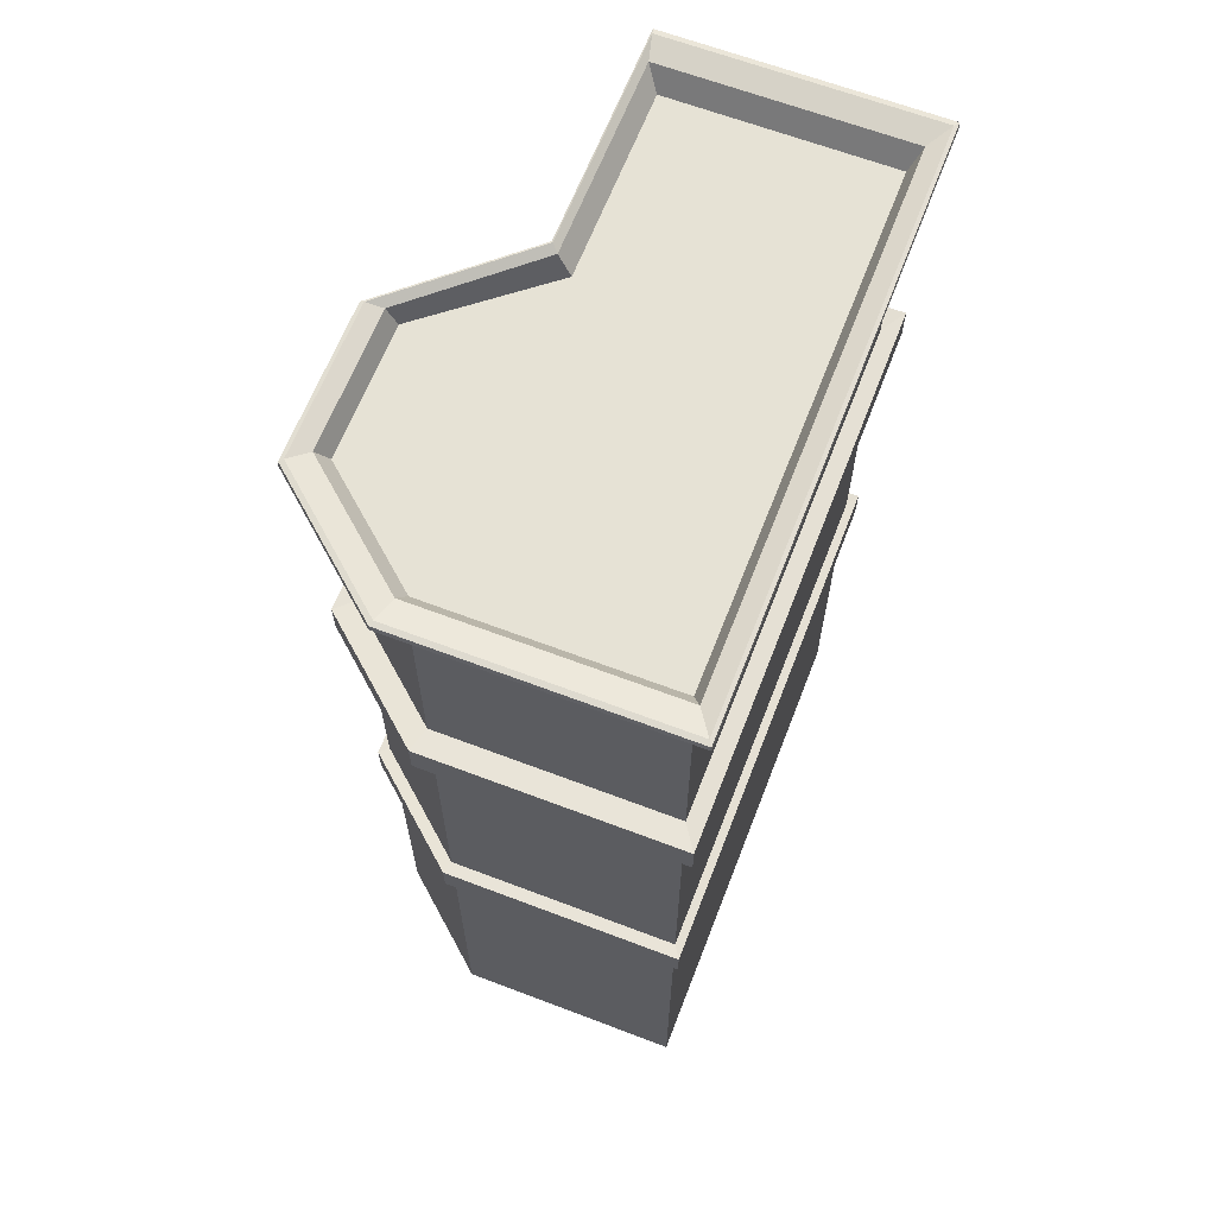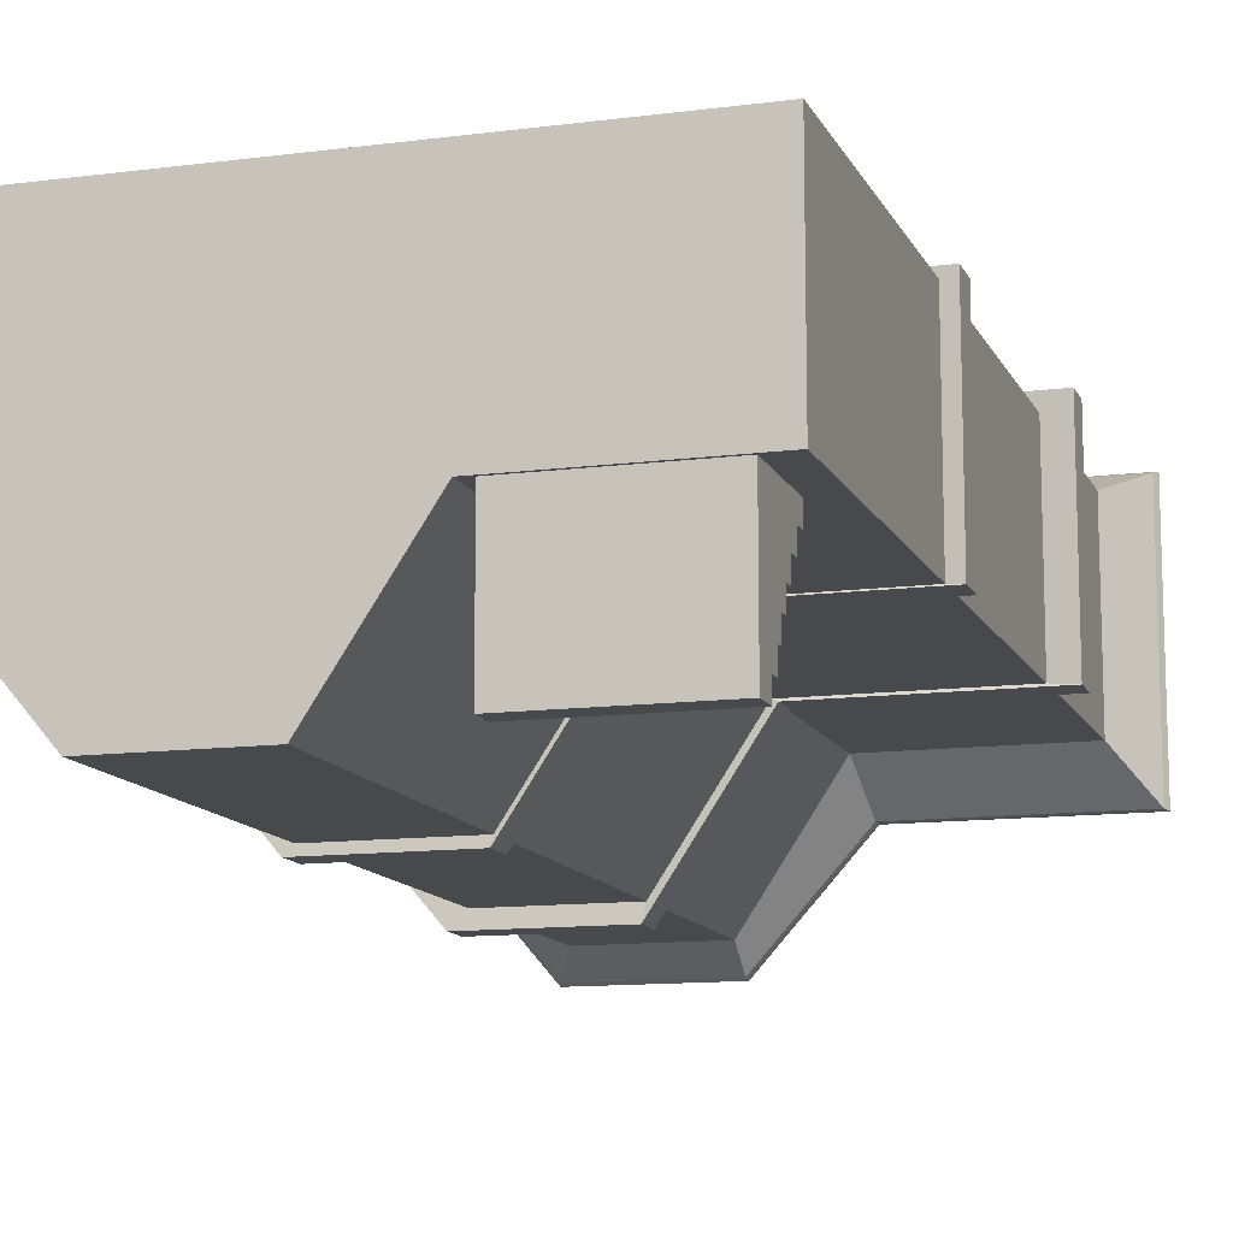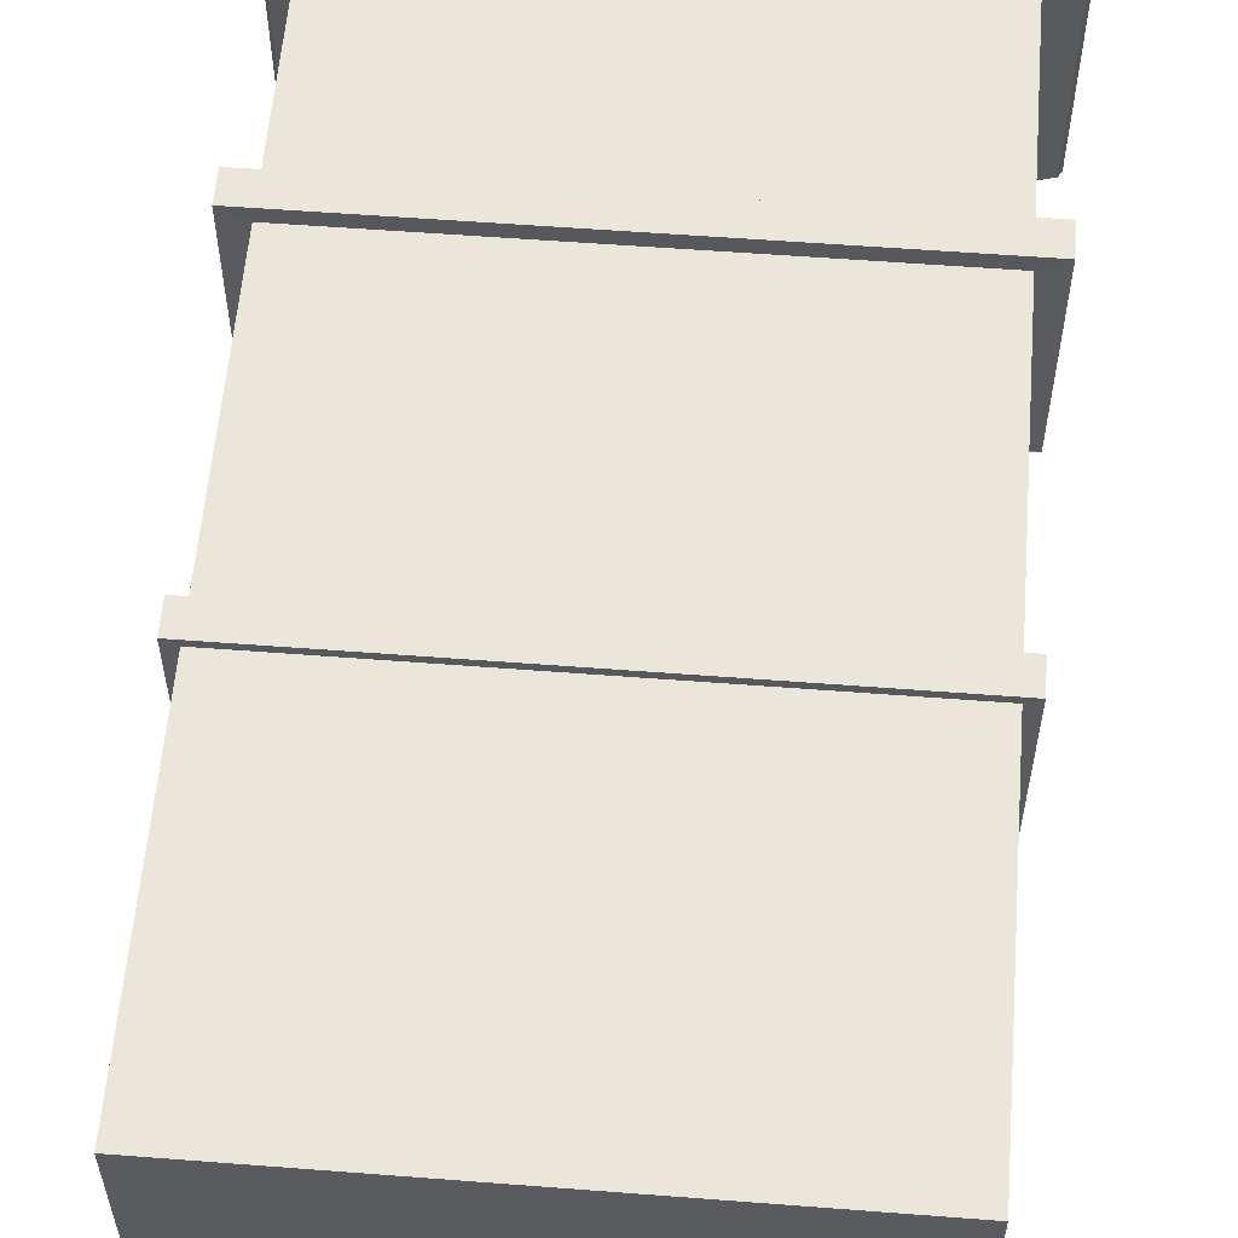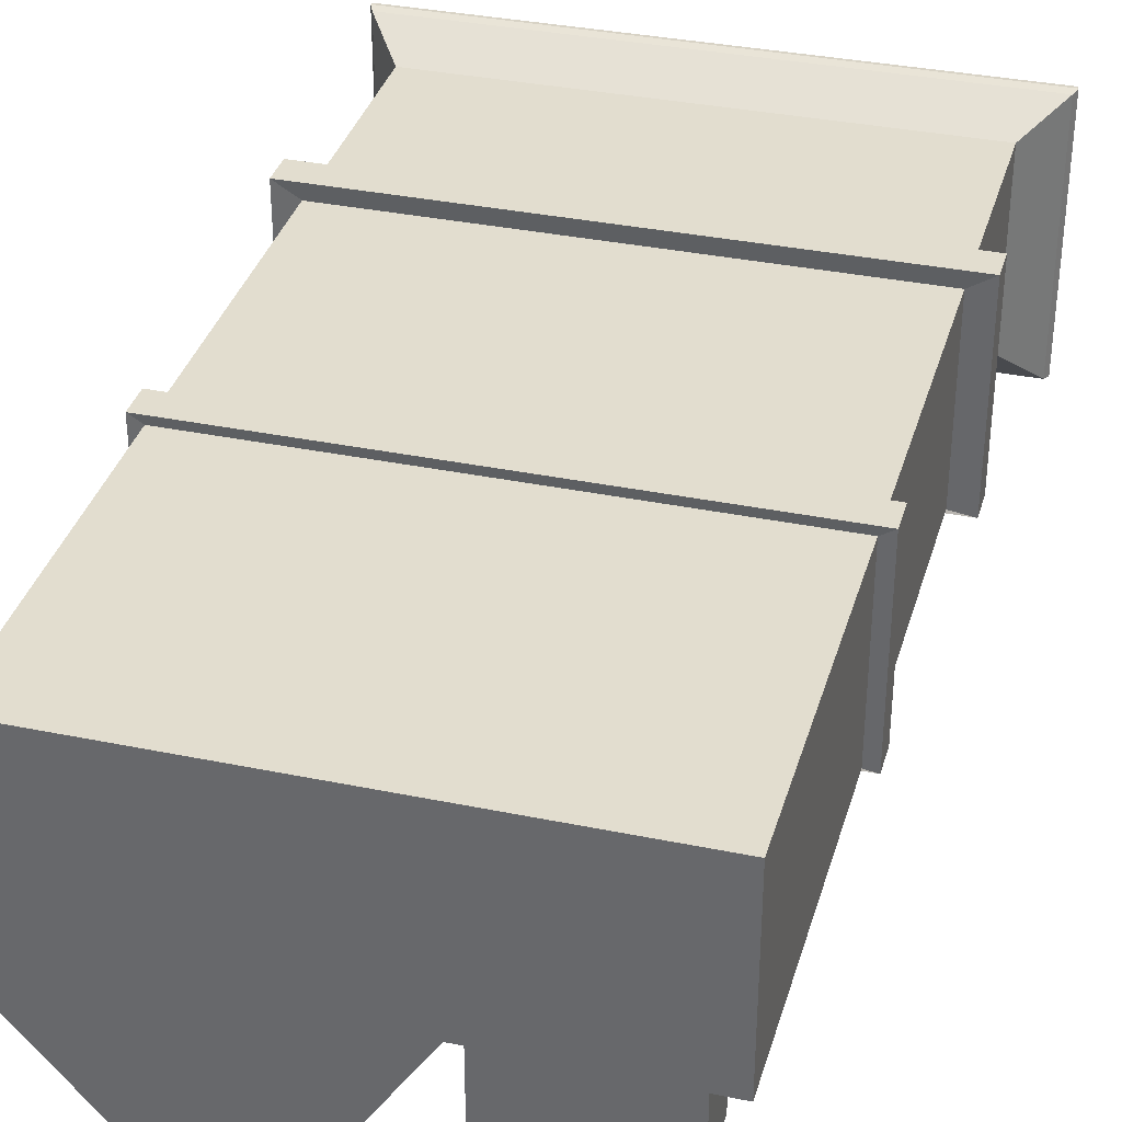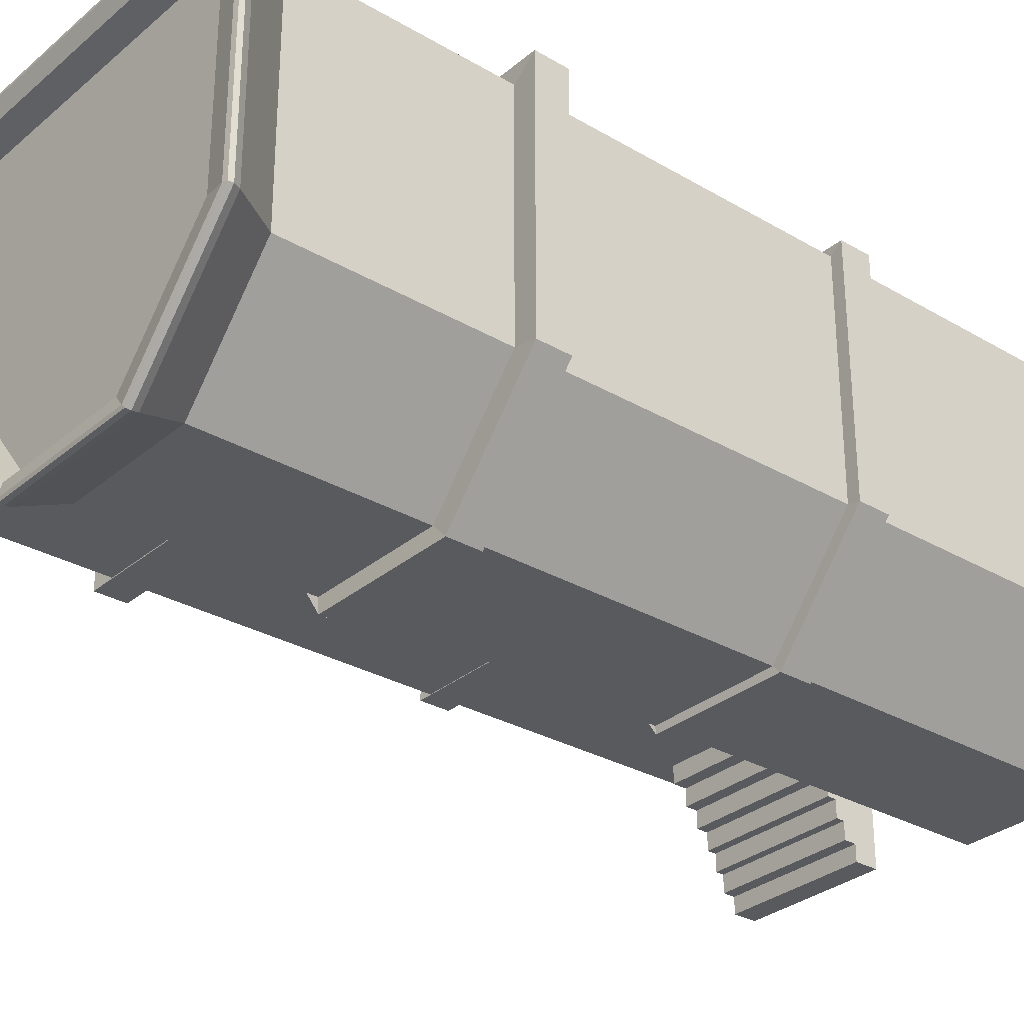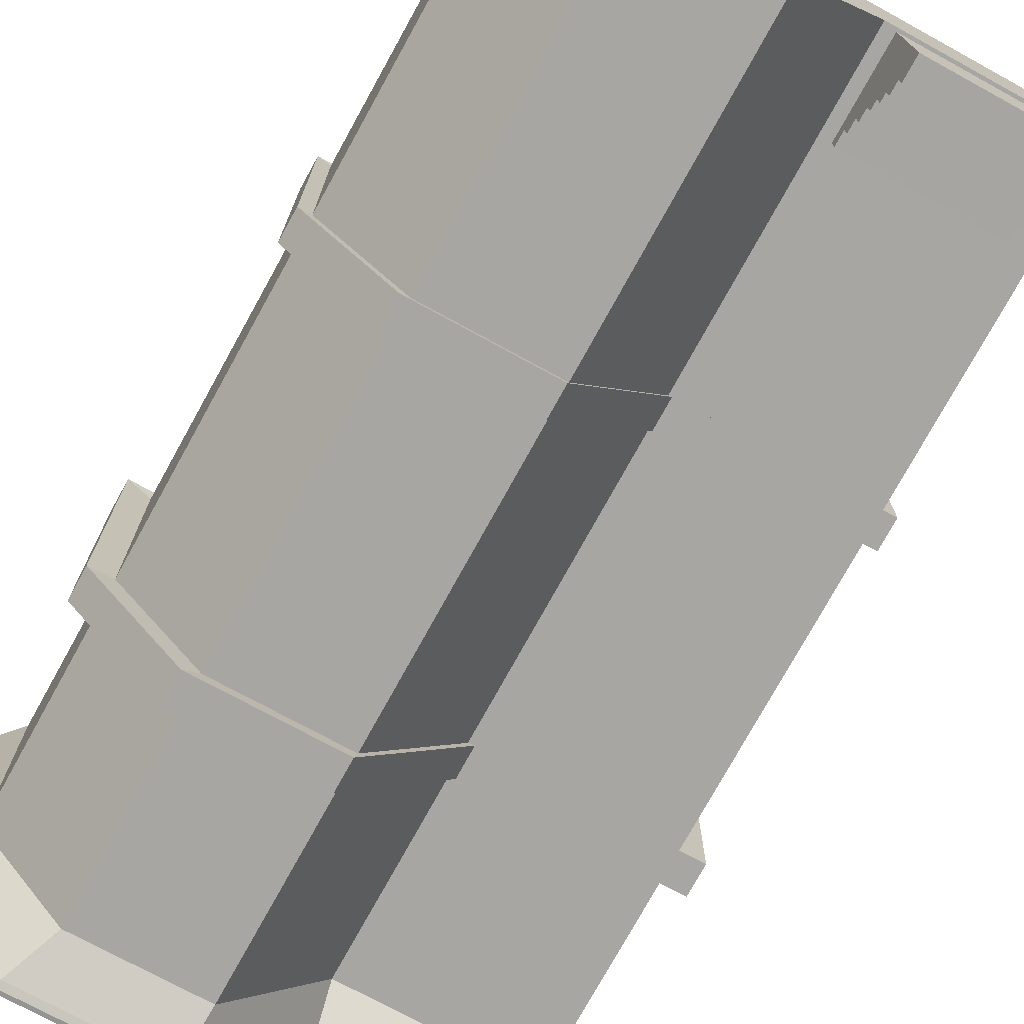
<metadata>
{"format":"obj","ext":"obj","renderer":"f3d","projection":"perspective","resolution":1024,"background":"white","views":[{"elev":64.0,"azim":-68.9,"up":"+Y"},{"elev":-12.0,"azim":17.2,"up":"+Z"},{"elev":56.9,"azim":4.6,"up":"+Z"},{"elev":34.8,"azim":15.4,"up":"+Z"},{"elev":-30.6,"azim":-129.9,"up":"+Z"},{"elev":-73.9,"azim":-28.7,"up":"+Z"}]}
</metadata>
<code>
o House_Mod1_Cube.013
v 1.194 0.1579 -0.8481
v 1.194 0.1579 -0.938
v 1.194 0.02811 -0.938
v 1.194 0.02811 -0.8481
v 0.3891 0.1579 -0.938
v 0.3891 0.02811 -0.938
v 0.3891 0.1949 -0.3678
v 0.3891 0.1949 -0.2655
v 0.3891 0.02811 -0.2655
v 0.3891 0.02811 -0.3678
v 1.194 0.1949 -0.2655
v 1.194 0.02811 -0.2655
v 0.3891 0.02811 -0.8481
v 0.3891 0.1579 -0.8481
v 1.194 0.02811 -0.3678
v 1.194 0.02811 -0.4639
v 0.3891 0.02811 -0.4639
v 1.194 0.02811 -0.5599
v 0.3891 0.02811 -0.5599
v 1.194 0.02811 -0.656
v 0.3891 0.02811 -0.656
v 1.194 0.02811 -0.7521
v 0.3891 0.02811 -0.7521
v 0.3891 0.1949 -0.7521
v 0.3891 0.1949 -0.656
v 0.3891 0.1949 -0.5599
v 0.3891 0.1949 -0.4639
v 1.194 0.1949 -0.3678
v 1.194 0.1949 -0.4639
v 1.194 0.1949 -0.5599
v 1.194 0.1949 -0.656
v 1.194 0.1949 -0.7521
v 0.3891 0.5309 -0.2655
v 0.3891 0.5309 -0.3678
v 1.194 0.5309 -0.3678
v 1.194 0.5309 -0.2655
v 0.3891 0.4542 -0.3678
v 0.3891 0.4542 -0.4639
v 1.194 0.4542 -0.4639
v 1.194 0.4542 -0.3678
v 0.3891 0.386 -0.4639
v 0.3891 0.386 -0.5599
v 1.194 0.386 -0.5599
v 1.194 0.386 -0.4639
v 0.3891 0.3211 -0.5599
v 0.3891 0.3211 -0.656
v 1.194 0.3211 -0.656
v 1.194 0.3211 -0.5599
v 0.3891 0.2711 -0.656
v 0.3891 0.2711 -0.7521
v 1.194 0.2711 -0.7521
v 1.194 0.2711 -0.656
v 0.3891 0.225 -0.7521
v 0.3891 0.225 -0.8481
v 1.194 0.225 -0.8481
v 1.194 0.225 -0.7521
v -0.8355 0.01145 0.7216
v -0.8355 0.01145 -0.9966
v -1.289 0.01145 -0.4658
v -1.289 0.01145 0.7216
v -0.1511 0.01145 -0.9966
v -0.1511 0.01145 0.7216
v 0.342 5.002 -0.4839
v 1.41 5.002 -0.4839
v 1.337 4.894 -0.4158
v 0.3253 4.894 -0.4158
v -0.8831 5.002 0.7692
v -1.362 5.002 0.7692
v -1.289 4.894 0.7216
v -0.8355 4.894 0.7216
v 1.337 0.01145 -0.2705
v 0.3253 0.01145 -0.2705
v 0.3253 0.01145 0.7216
v 1.337 0.01145 0.7216
v -0.1796 4.965 -1.137
v -0.9755 4.965 -1.137
v -0.8531 4.708 -1.014
v -0.1547 4.708 -1.014
v -1.362 5.002 -0.4839
v -1.289 4.894 -0.4658
v -0.8831 5.002 -1.044
v -0.1608 5.002 -1.044
v -0.1511 4.894 -0.9966
v -0.8355 4.894 -0.9966
v -0.1796 4.965 0.8615
v 0.3743 4.965 0.8615
v 0.3315 4.708 0.7392
v -0.1547 4.708 0.7392
v 1.551 4.965 0.8615
v 1.364 4.708 0.7392
v -0.9755 4.965 0.8615
v -0.8531 4.708 0.7392
v -1.503 4.965 -0.5192
v -1.316 4.708 -0.4725
v -1.503 4.965 0.8615
v -1.316 4.708 0.7392
v -1.49 5.029 0.8532
v -1.49 5.029 -0.516
v -0.178 5.029 -1.128
v 0.3714 5.029 -0.516
v 1.538 5.029 -0.516
v 0.342 5.002 0.7692
v 1.41 5.002 0.7692
v 1.538 5.029 0.8532
v 0.3714 5.029 0.8532
v -0.9672 5.029 -1.128
v -0.1608 5.002 0.7692
v -0.178 5.029 0.8532
v -0.9672 5.029 0.8532
v 0.3743 4.965 -0.5192
v 0.3315 4.708 -0.2772
v 1.551 4.965 -0.5192
v 1.364 4.708 -0.2772
v 1.337 4.894 0.7216
v 0.3253 4.894 0.7216
v -0.1511 4.894 0.7216
v 1.566 5.026 0.8711
v 0.3777 5.026 0.8711
v 1.57 5.003 0.8741
v 0.3787 5.003 0.8741
v 1.566 5.026 -0.5229
v 1.57 5.003 -0.524
v 0.3777 5.026 -0.5229
v 0.3787 5.003 -0.524
v -0.1816 5.026 -1.146
v -0.1822 5.003 -1.149
v -0.9851 5.026 -1.146
v -0.9881 5.003 -1.149
v -1.517 5.026 0.8711
v -1.517 5.026 -0.5229
v -1.522 5.003 0.8741
v -1.522 5.003 -0.524
v -0.1816 5.026 0.8711
v -0.9851 5.026 0.8711
v -0.1822 5.003 0.8741
v -0.9881 5.003 0.8741
v 0.3276 1.745 -0.273
v -0.1524 1.745 -1.003
v 1.348 1.901 0.7287
v 1.348 1.901 -0.2732
v 1.416 1.905 -0.2802
v 1.416 1.905 0.7733
v 0.3278 1.901 -0.2732
v 0.3298 3.467 -0.2754
v -0.1537 3.467 -1.01
v -0.1525 1.901 -1.004
v -1.309 3.467 -0.4707
v -0.8485 3.467 -1.01
v -0.9332 3.46 -1.094
v -1.438 3.46 -0.5031
v 0.33 3.624 -0.2757
v -0.1539 3.624 -1.01
v -1.299 1.745 0.7281
v -0.842 1.745 0.7281
v -1.299 1.745 -0.4682
v -1.367 1.741 -0.4853
v -1.367 1.741 0.7727
v -1.3 1.901 0.7287
v -1.309 3.467 0.7346
v -0.8485 3.467 0.7346
v -0.8426 1.901 0.7287
v -1.31 3.624 0.7352
v -0.8491 3.624 0.7352
v -0.9338 3.631 0.8199
v -1.439 3.631 0.8199
v 1.347 1.745 -0.273
v -0.8426 1.901 -1.004
v -1.3 1.901 -0.4685
v -1.368 1.905 -0.4855
v -0.8872 1.905 -1.048
v 1.357 3.467 -0.2754
v 0.3298 3.467 0.7346
v -0.1537 3.467 0.7346
v -0.171 3.46 0.8192
v 0.3595 3.46 0.8192
v 1.358 3.624 -0.2757
v -0.1524 1.745 0.7281
v 0.3276 1.745 0.7281
v 1.347 1.745 0.7281
v 1.415 1.741 0.7727
v 1.415 1.741 -0.2799
v -0.1526 1.901 0.7287
v 0.3278 1.901 0.7287
v -1.438 3.46 0.8192
v -0.9332 3.46 0.8192
v -0.1539 3.624 0.7352
v 0.33 3.624 0.7352
v -0.842 1.745 -1.003
v 0.3434 1.905 0.7733
v -0.1616 1.905 0.7733
v 1.358 3.624 0.7352
v 1.487 3.631 0.8199
v 0.3597 3.631 0.8199
v -0.8491 3.624 -1.01
v -0.8866 1.741 -1.048
v -0.1712 3.631 0.8199
v -1.31 3.624 -0.4709
v -0.8872 1.905 0.7733
v -1.368 1.905 0.7733
v 1.357 3.467 0.7346
v 1.486 3.46 0.8192
v -0.1615 1.741 0.7727
v 0.3432 1.741 0.7727
v -0.9338 3.631 -1.095
v -0.1712 3.631 -1.095
v -0.8866 1.741 0.7727
v 0.3597 3.631 -0.2891
v 1.487 3.631 -0.2891
v 0.3595 3.46 -0.2888
v -0.171 3.46 -1.094
v 1.486 3.46 -0.2888
v -1.439 3.631 -0.5033
v 0.3432 1.741 -0.2799
v 0.3434 1.905 -0.2802
v -0.1616 1.905 -1.048
v -0.1615 1.741 -1.048
f 1 4 3 2
f 2 3 6 5
f 7 10 9 8
f 8 9 12 11
f 4 13 6 3
f 14 1 2 5
f 12 9 10 15
f 15 10 17 16
f 16 17 19 18
f 18 19 21 20
f 20 21 23 22
f 22 23 13 4
f 5 6 13 14
f 14 13 23 24
f 24 23 21 25
f 25 21 19 26
f 26 19 17 27
f 27 17 10 7
f 11 12 15 28
f 28 15 16 29
f 29 16 18 30
f 30 18 20 31
f 31 20 22 32
f 32 22 4 1
f 33 36 35 34
f 7 8 33 34
f 28 7 34 35
f 11 28 35 36
f 8 11 36 33
f 37 40 39 38
f 27 7 37 38
f 29 27 38 39
f 28 29 39 40
f 7 28 40 37
f 41 44 43 42
f 26 27 41 42
f 30 26 42 43
f 29 30 43 44
f 27 29 44 41
f 45 48 47 46
f 25 26 45 46
f 31 25 46 47
f 30 31 47 48
f 26 30 48 45
f 49 52 51 50
f 24 25 49 50
f 32 24 50 51
f 31 32 51 52
f 25 31 52 49
f 53 56 55 54
f 14 24 53 54
f 1 14 54 55
f 32 1 55 56
f 24 32 56 53
f 57 60 59 58
f 61 62 57 58
f 63 66 65 64
f 67 70 69 68
f 71 74 73 72
f 72 73 62 61
f 75 78 77 76
f 68 69 80 79
f 81 84 83 82
f 85 88 87 86
f 86 87 90 89
f 91 92 88 85
f 77 94 93 76
f 93 94 96 95
f 79 98 97 68
f 63 100 99 82
f 64 101 100 63
f 102 105 104 103
f 82 99 106 81
f 67 109 108 107
f 103 104 101 64
f 107 108 105 102
f 68 97 109 67
f 81 106 98 79
f 91 95 96 92
f 110 111 78 75
f 112 113 111 110
f 114 65 66 115
f 115 66 83 116
f 84 80 69 70
f 116 83 84 70
f 107 116 70 67
f 79 80 84 81
f 82 83 66 63
f 102 115 116 107
f 64 65 114 103
f 103 114 115 102
f 105 118 117 104
f 118 120 119 117
f 120 86 89 119
f 104 117 121 101
f 117 119 122 121
f 119 89 112 122
f 101 121 123 100
f 121 122 124 123
f 122 112 110 124
f 100 123 125 99
f 123 124 126 125
f 124 110 75 126
f 99 125 127 106
f 125 126 128 127
f 126 75 76 128
f 98 130 129 97
f 130 132 131 129
f 132 93 95 131
f 109 134 133 108
f 134 136 135 133
f 136 91 85 135
f 108 133 118 105
f 133 135 120 118
f 135 85 86 120
f 93 132 128 76
f 132 130 127 128
f 130 98 106 127
f 91 136 131 95
f 136 134 129 131
f 134 109 97 129
f 89 90 113 112
f 72 61 138 137
f 139 142 141 140
f 143 146 145 144
f 147 150 149 148
f 151 152 78 111
f 60 57 154 153
f 153 157 156 155
f 158 161 160 159
f 162 165 164 163
f 162 163 92 96
f 71 72 137 166
f 167 170 169 168
f 140 143 144 171
f 172 175 174 173
f 176 151 111 113
f 62 73 178 177
f 166 181 180 179
f 182 183 172 173
f 160 185 184 159
f 186 187 87 88
f 61 58 188 138
f 182 190 189 183
f 146 167 148 145
f 187 193 192 191
f 152 194 77 78
f 58 59 155 188
f 155 156 195 188
f 167 168 147 148
f 163 164 196 186
f 194 197 94 77
f 57 62 177 154
f 158 199 198 161
f 161 182 173 160
f 200 201 175 172
f 163 186 88 92
f 74 71 166 179
f 178 203 202 177
f 139 140 171 200
f 152 205 204 194
f 191 176 113 90
f 73 74 179 178
f 154 206 157 153
f 183 139 200 172
f 173 174 185 160
f 187 191 90 87
f 59 60 153 155
f 183 189 142 139
f 168 158 159 147
f 176 208 207 151
f 197 162 96 94
f 209 210 205 207
f 184 185 164 165
f 211 209 207 208
f 174 175 193 196
f 210 149 204 205
f 149 150 212 204
f 185 174 196 164
f 201 211 208 192
f 175 201 192 193
f 150 184 165 212
f 186 196 193 187
f 171 211 201 200
f 194 204 212 197
f 159 184 150 147
f 191 192 208 176
f 197 212 165 162
f 145 210 209 144
f 144 209 211 171
f 151 207 205 152
f 148 149 210 145
f 213 216 215 214
f 157 206 198 199
f 181 213 214 141
f 202 203 189 190
f 216 195 170 215
f 195 156 169 170
f 206 202 190 198
f 180 181 141 142
f 203 180 142 189
f 156 157 199 169
f 168 169 199 158
f 138 216 213 137
f 137 213 181 166
f 143 214 215 146
f 188 195 216 138
f 140 141 214 143
f 177 202 206 154
f 146 215 170 167
f 179 180 203 178
f 161 198 190 182

</code>
